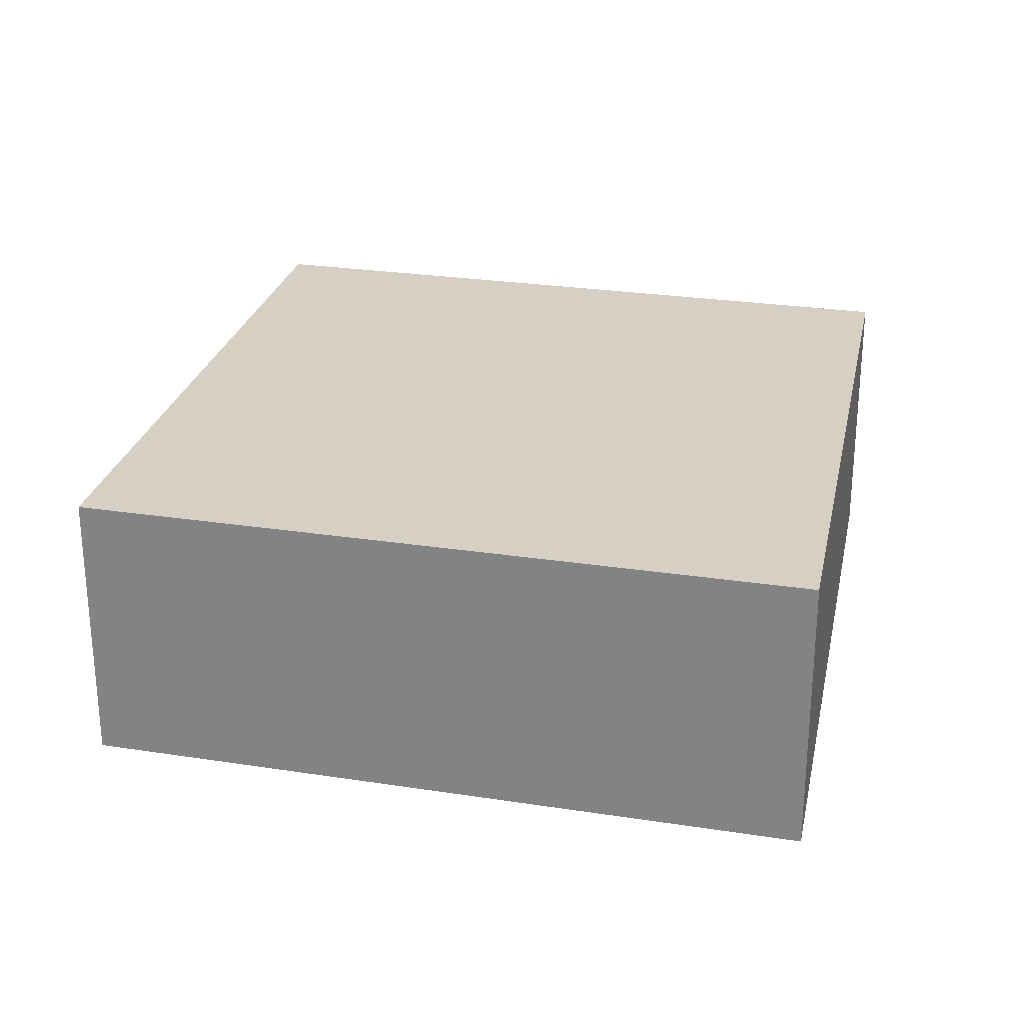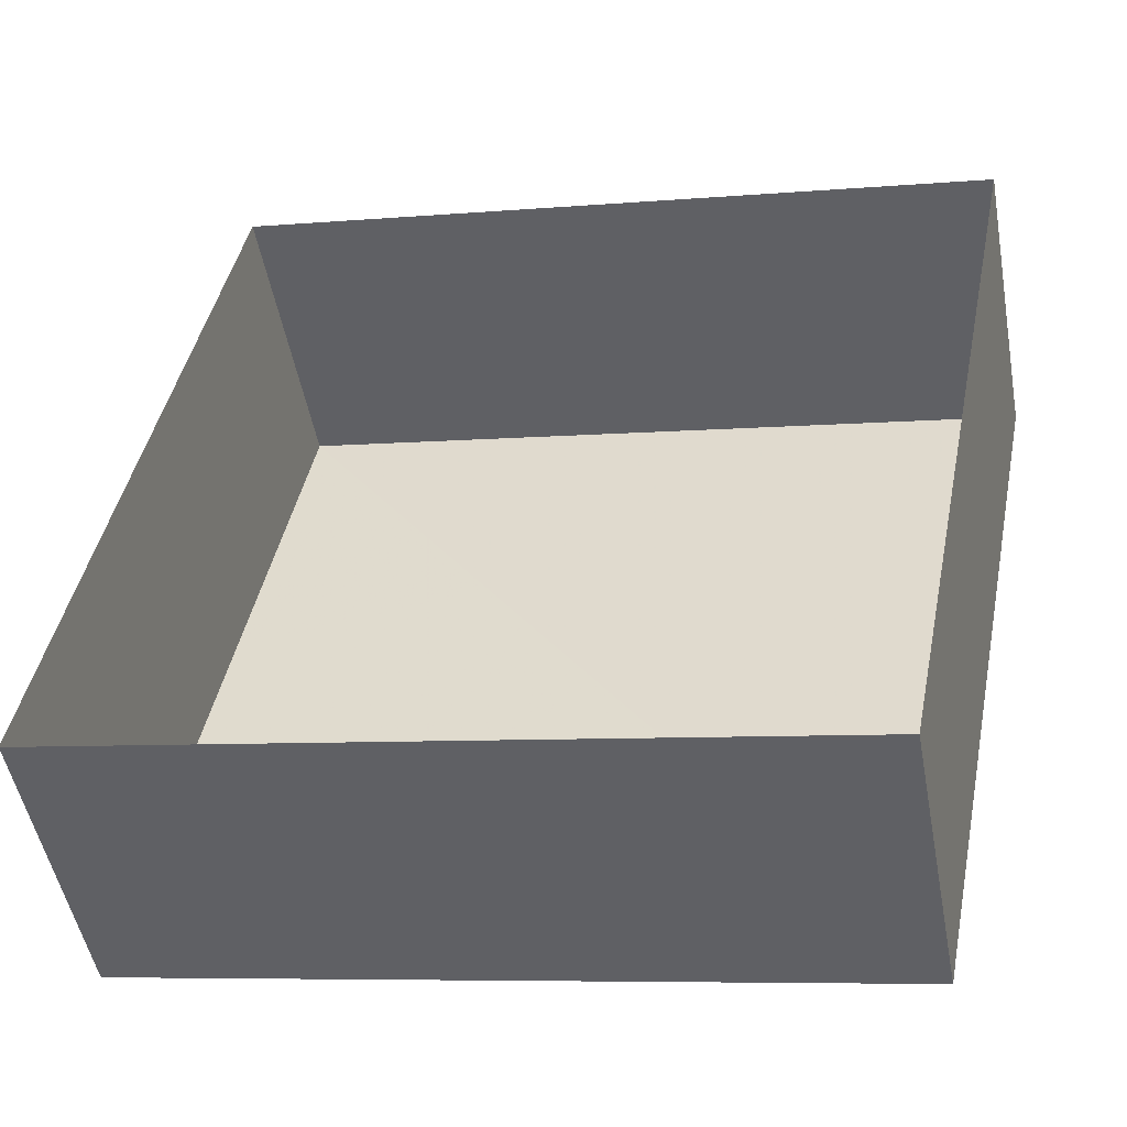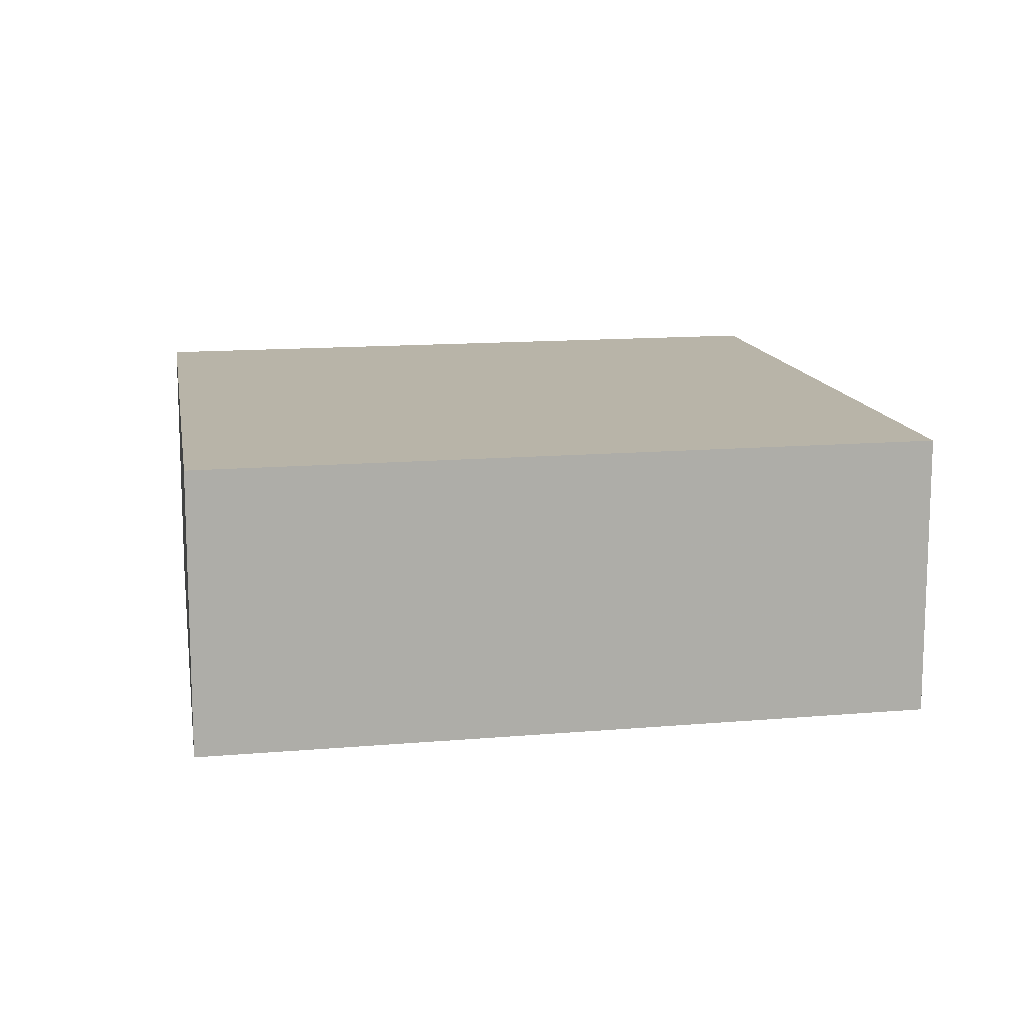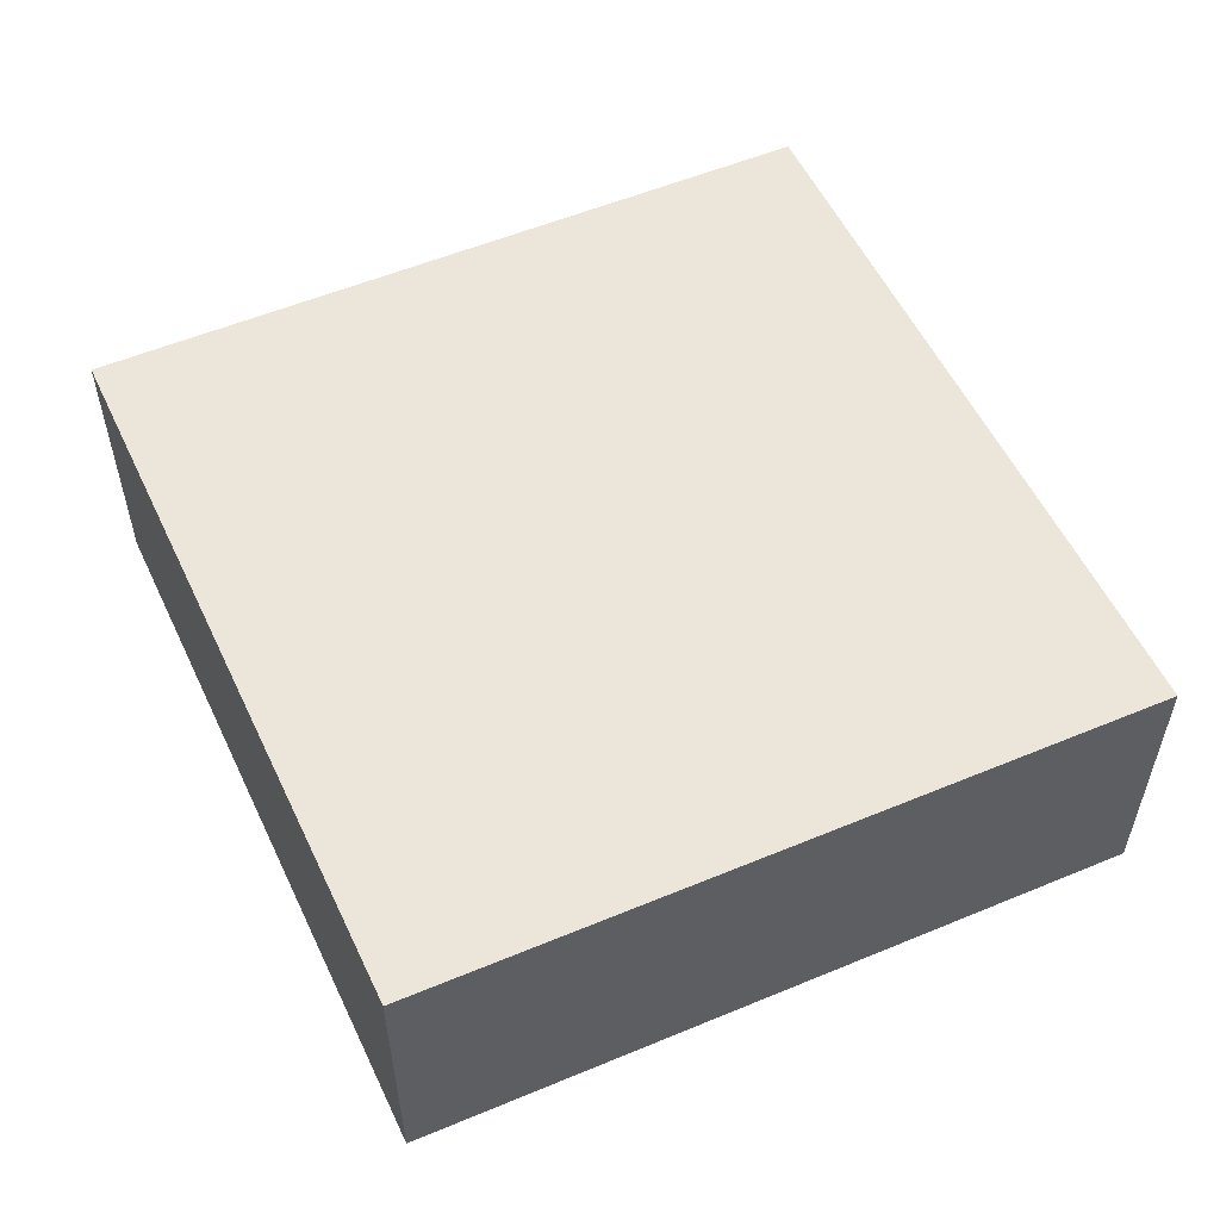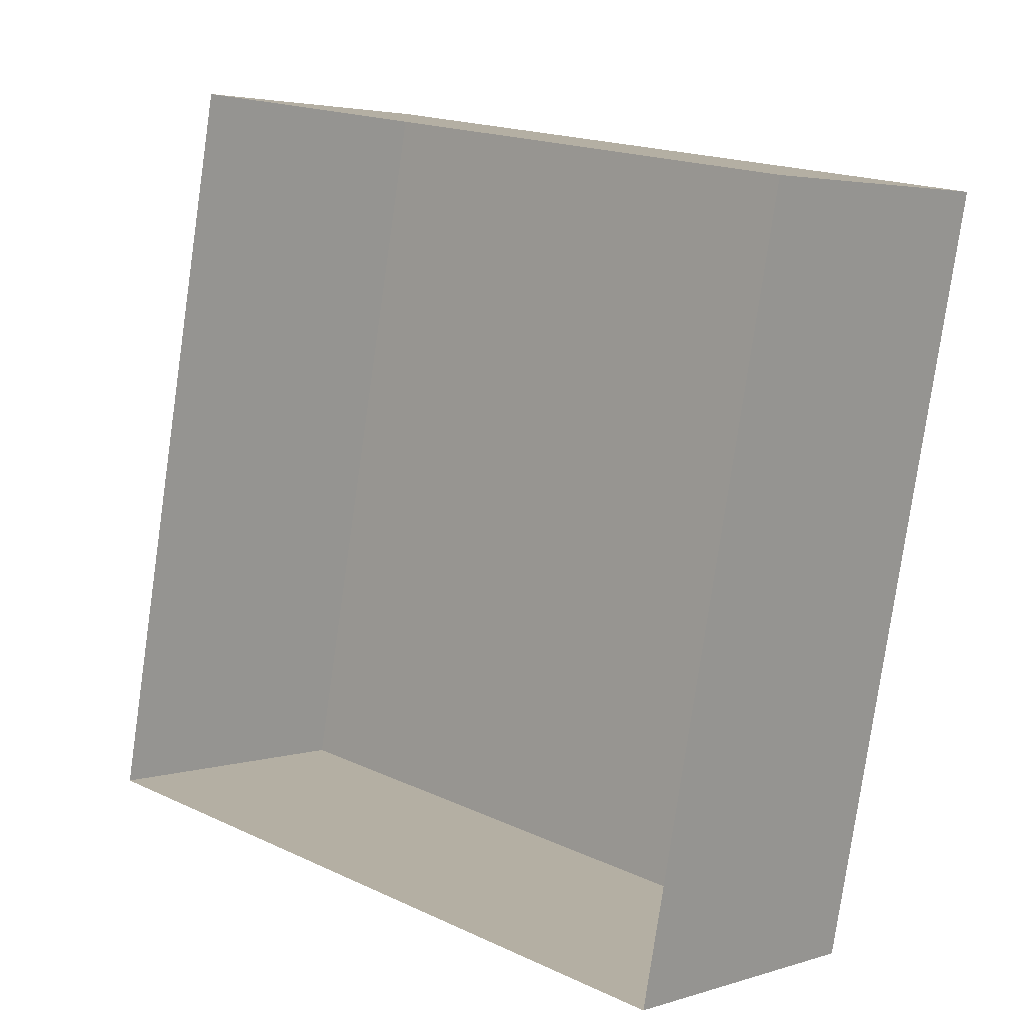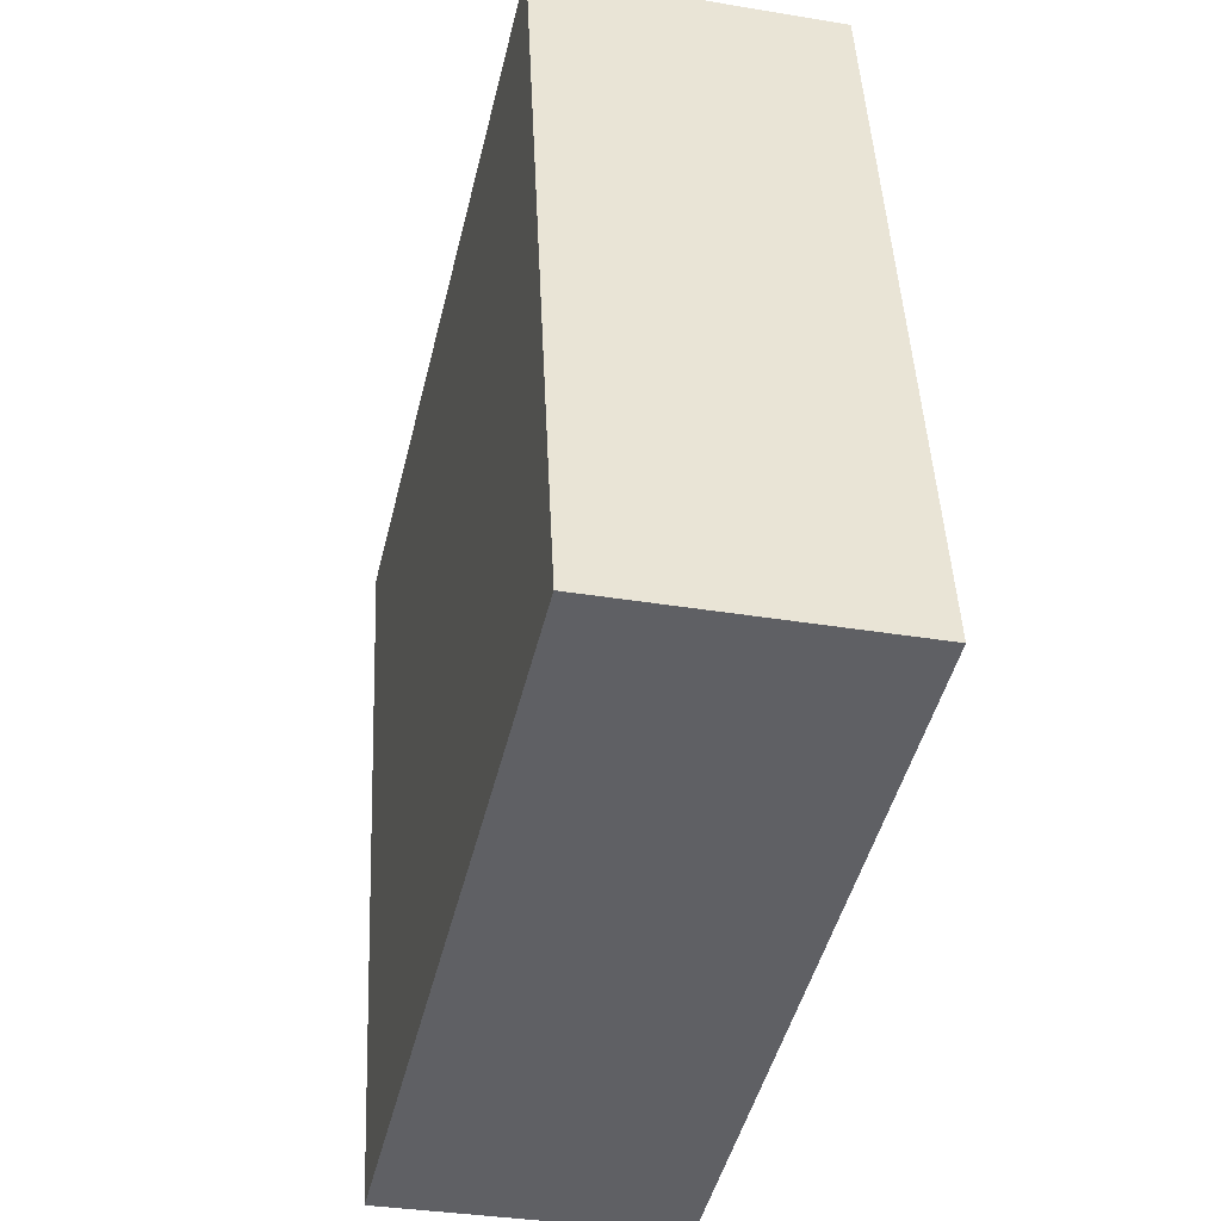
<metadata>
{"format":"obj","ext":"obj","renderer":"f3d","projection":"perspective","resolution":1024,"background":"white","views":[{"elev":26.4,"azim":-156.8,"up":"+Z"},{"elev":-50.0,"azim":-169.5,"up":"+Y"},{"elev":13.0,"azim":89.8,"up":"+Z"},{"elev":55.7,"azim":-13.9,"up":"+Z"},{"elev":2.8,"azim":-136.7,"up":"+Y"},{"elev":-34.4,"azim":76.8,"up":"+Y"}]}
</metadata>
<code>
v 1.25e+05 7.857e+05 17.02
v 1.25e+05 7.857e+05 17.02
v 1.25e+05 7.857e+05 17.02
v 1.25e+05 7.857e+05 17.02
v 1.25e+05 7.857e+05 20.44
v 1.25e+05 7.857e+05 20.43
v 1.25e+05 7.857e+05 20.44
v 1.25e+05 7.857e+05 20.44
f 1 2 3
f 1 4 2
f 5 6 7
f 5 8 6
f 7 1 3
f 7 6 1
f 8 4 1
f 6 8 1
f 5 2 4
f 8 5 4
f 5 3 2
f 5 7 3

</code>
